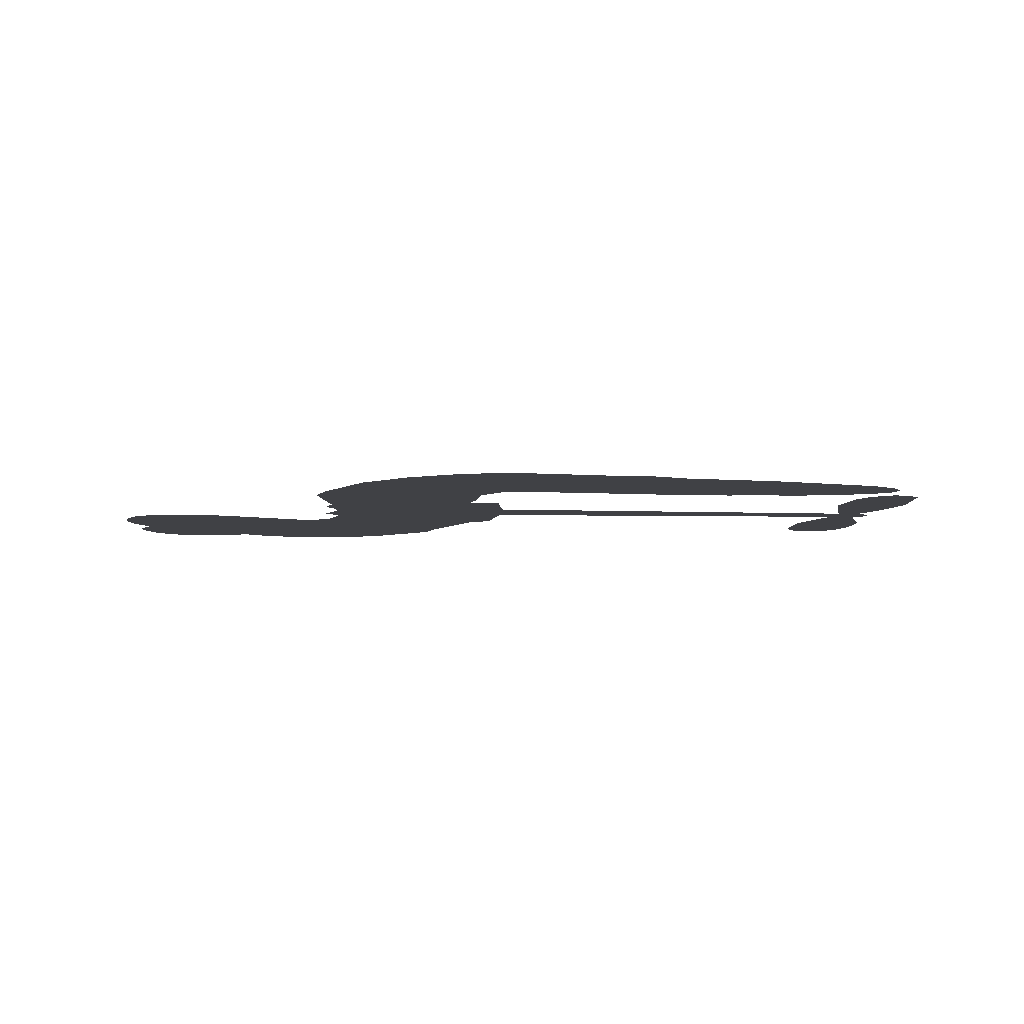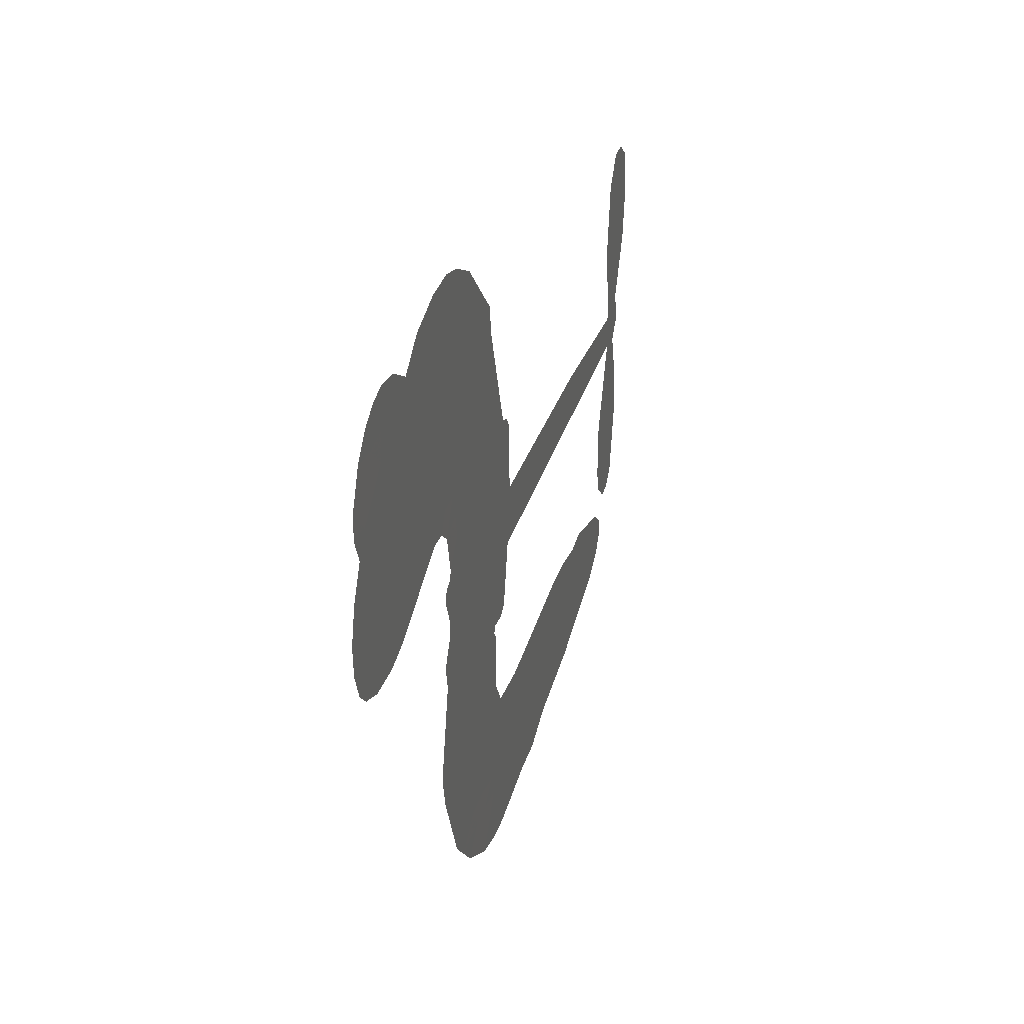
<metadata>
{"format":"obj","ext":"obj","renderer":"f3d","projection":"perspective","resolution":1024,"background":"white","views":[{"elev":-5.8,"azim":-8.7,"up":"+Z"},{"elev":35.5,"azim":-74.1,"up":"+Y"}]}
</metadata>
<code>
v -3779 920.5 0.2257
v -3766 968.9 0.2142
v -3742 1012 0.1893
v -3757 1050 0.1564
v -3755 1086 0.1258
v -3733 1133 0
v -3707 1162 0.102
v -3678 1179 0.135
v -3649 1183 0.1547
v -3610 1174 0.1819
v -3569 1145 0.2241
v -3526 1177 0.2597
v -3464 1192 0.2811
v -3413 1191 0.2947
v -3373 1177 0.3046
v -3323 1145 0.3194
v -3239 1049 0.357
v -3233 1007 0.3705
v -3180 842 0.4716
v -3164 834.7 0.486
v -3154 819.9 0.5
v -3149 713.8 0.5272
v -2820 691 0.6118
v -2597 661.9 0.6795
v -2589 666.7 0.6864
v -2609 782.3 0.7179
v -2596 891 0.7338
v -2567 933.8 0.7382
v -2535 931.9 0.741
v -2506 905.5 0.75
v -2497 843.2 0.73
v -2507 762.5 0.7164
v -2547 671.5 0.6913
v -2534 652.2 0.6867
v -2533 632.1 0.6845
v -2556 602.8 0.6806
v -2540 545.3 0.6797
v -2529 461 0.6797
v -2549 349.5 0.6797
v -2572 328.4 0.6797
v -2596 328 0.6797
v -2624 355.5 0.6797
v -2635 393.9 0.6797
v -2634 480.9 0.6797
v -2591 610.7 0.6784
v -3160 626.9 0.5463
v -3179 533.5 0.5748
v -3195 523.8 0.5774
v -3223 529.5 0.5876
v -3227 518.7 0.6008
v -3221 507.9 0.6103
v -3223 424.3 0.669
v -3197 377.4 0.7013
v -3124 366 0.6935
v -2911 372.1 0.5832
v -2845 366.8 0.546
v -2788 352.8 0.5055
v -2751 356 0.4795
v -2642 315.6 0.3786
v -2614 287.6 0.324
v -2609 261.9 0.25
v -2629 233.9 0.3476
v -2669 210.3 0.4048
v -2831 173.9 0.5381
v -2959 163 0.6229
v -3023 141.9 0.662
v -3083 145.2 0.6969
v -3191 136.8 0.7854
v -3235 141.6 0.8353
v -3285 159.2 1
v -3355 209 0.7852
v -3415 282.2 0.7241
v -3462 407.5 0.6592
v -3472 458.7 0.64
v -3441 592.9 0.5732
v -3449 629.4 0.5548
v -3430 659.9 0.5366
v -3427 690.5 0.5138
v -3443 734.1 0.488
v -3437 748.2 0.4836
v -3422 754.6 0.475
v -3419 767.7 0.4601
v -3432 823.9 0.3966
v -3452 845 0.3579
v -3479 848.6 0.3262
v -3609 796.9 0.2586
v -3651 789.5 0.2511
v -3705 794.9 0.2439
v -3742 813.7 0.2394
v -3762 835.7 0.2368
v -3777 876 0.2319
v -2875 618.8 0.5994
v -2584 650.3 0.682
v -3398 756.7 0.4707
v -3244 532.3 0.5938
v -3222 466.1 0.6381
v -3422 733.6 0.4874
v -3184 811.4 0.4858
v -3169 580.2 0.5622
v -2733 614.7 0.6359
v -2567 663.8 0.688
v -2662 612.7 0.6569
v -2627 611.7 0.6682
v -3435 712.4 0.4976
v -3230 555.5 0.5788
v -2599 724.5 0.7066
v -2560 637.1 0.6836
v -2573 699.3 0.6984
v -2646 267.3 0.3594
v -2584 363.8 0.6797
v -3390 800.6 0.4356
v -3243 502.1 0.6142
v -3408 710.4 0.5014
v -3713 860.5 0.2382
v -3655 1131 0.1552
v -3460 894.6 0.3324
v -3152 766.9 0.5019
v -3202 551.9 0.574
v -2708 676.5 0.6416
v -2652 669.2 0.6585
v -3278 568.5 0.5787
v -3236 832.8 0.4567
v -3387 670.4 0.5268
v -3406 870.3 0.378
v -3211 595.5 0.5604
v -2610 635.6 0.6737
v -3297 516 0.6088
v -2641 639.8 0.6633
v -2674 643.8 0.6528
v -3401 620.8 0.5563
v -2764 287.2 0.4835
v -2613 545.8 0.6798
v -2553 893.4 0.7367
v -2527 717 0.7065
v -2539 405.2 0.6797
v -3692 1064 0.1614
v -2698 613.7 0.6462
v -2767 323.5 0.4878
v -2582 571.4 0.6796
v -2830 300 0.5314
v -2696 335.8 0.436
v -2728 308.5 0.4558
v -3418 1113 0.2996
v -3205 215.4 0.7746
v -3737 900.1 0.2303
v -3642 860.2 0.2508
v -3694 1125 0.111
v -3317 763.5 0.4757
v -3288 446.8 0.6496
v -2603 836.6 0.7265
v -2561 737.2 0.709
v -3722 1043 0.1686
v -3678 991.7 0.2103
v -3688 1027 0.189
v -3619 1027 0.2197
v -3653 1051 0.1922
v -2750 192.1 0.4788
v -2685 291.1 0.4135
v -3405 1151 0.2993
v -3310 1017 0.3529
v -3209 174.2 0.8021
v -3635 823.5 0.2536
v -3544 822.9 0.2803
v -3678 834.9 0.2454
v -3358 771.6 0.4638
v -3252 445.9 0.6517
v -3271 388.8 0.6851
v -3653 1016 0.2092
v -3623 958.5 0.2398
v -3601 1089 0.2106
v -3661 1091 0.1665
v -3452 1146 0.2852
v -3366 1116 0.3145
v -3270 1023 0.3597
v -3137 140.8 0.7377
v -3254 200.1 0.8371
v -3364 724.7 0.4939
v -3323 841.6 0.4282
v -3621 1061 0.2071
v -3569 1045 0.2406
v -3281 1097 0.3381
v -3396 835.8 0.4059
v -3177 191.5 0.7629
v -3145 251.1 0.7213
v -3351 811.7 0.4387
v -3295 1057 0.3449
v -3207 924.2 0.4135
v -3365 853.3 0.4069
v -3327 1091 0.329
v -3356 934.2 0.3697
v -3281 948.6 0.3864
v -3372 895.1 0.3811
v -3265 984.4 0.3747
v -3318 895.6 0.4007
v -3416 936.8 0.3427
v -3220 965.4 0.3907
v -3404 904.6 0.3617
v -3244 935 0.4009
v -3276 905.5 0.408
v -3236 894.1 0.4239
v -3266 863.7 0.4322
v -3194 883 0.4395
v -3282 818.9 0.4521
v -3221 863.3 0.4445
v -3437 872.6 0.3566
v -3275 537.5 0.5947
v -3307 549.4 0.5908
v -3326 610.8 0.5591
v -3361 514.5 0.6117
v -2523 871.1 0.7369
v -2561 850.2 0.7299
v -2569 805.1 0.722
v -3677 909.2 0.2361
v -3678 872.1 0.2418
v -3234 736.9 0.5029
v -3720 972 0.211
v -3527 895.9 0.2908
v -3234 387.7 0.6893
v -3254 320.7 0.7251
v -3225 348.4 0.7096
v -3259 355.6 0.705
v -3324 351 0.7037
v -3290 333.4 0.7171
v -3197 289.8 0.7315
v -3338 282.2 0.7473
v -3220 314.5 0.7248
v -3246 266.2 0.7615
v -3176 333.7 0.71
v -3321 314.6 0.7274
v -3439 344.7 0.6901
v -3291 278.7 0.7569
v -3610 1131 0.1933
v -3630 1104 0.1846
v -3489 1160 0.2717
v -3525 1130 0.2538
v -3484 1118 0.2745
v -3520 1073 0.2617
v -3348 1161 0.3118
v -3375 1146 0.3078
v -3254 167.9 0.8842
v -3304 205.8 0.8518
v -3577 990.3 0.2505
v -3302 1121 0.3281
v -3388 1039 0.3236
v -3361 635.7 0.5464
v -3367 589.1 0.5721
v -3302 682.1 0.5222
v -3345 675.5 0.5242
v -3319 648 0.5395
v -3276 620 0.5533
v -3397 446.8 0.6463
v -2576 769.9 0.7155
v -2540 781.6 0.7185
v -2502 802.9 0.7232
v -2531 827.2 0.7269
v -3705 892.3 0.2347
v -3710 932.5 0.2253
v -3673 950.5 0.2266
v -3188 738.6 0.5093
v -3246 784.5 0.4783
v -3710 1003 0.1974
v -3494 881.8 0.3121
v -3493 930.8 0.3038
v -3512 835.8 0.2987
v -3590 850.6 0.2655
v -3541 860.4 0.2851
v -3573 892.3 0.2703
v -3554 942.3 0.2714
v -3237 231.6 0.7878
v -3206 253.1 0.7543
v -3278 239.6 0.7952
v -3319 244.8 0.7847
v -3152 295.4 0.7124
v -3017 368.6 0.6428
v -3138 330.6 0.7002
v -3110 299 0.6932
v -3071 367.2 0.6703
v -3101 256.3 0.6962
v -3119 218.8 0.7136
v -3034 293.3 0.6548
v -3100 336.1 0.6848
v -3154 217.6 0.7373
v -3099 182.7 0.7058
v -3073 284.7 0.6767
v -3059 326.5 0.666
v -3050 181.3 0.6752
v -3021 330 0.6458
v -3042 237.2 0.6647
v -2963 289.5 0.6146
v -3079 223.4 0.6883
v -2964 370.2 0.6131
v -2998 301.4 0.6342
v -3008 261 0.6426
v -2968 329.7 0.6166
v -2995 206.3 0.6397
v -2915 317.2 0.5857
v -3161 371.7 0.7027
v -3559 1103 0.2353
v -3588 1020 0.2374
v -3610 995 0.2343
v -3556 1015 0.2548
v -3535 1043 0.2592
v -3539 979.2 0.2708
v -3473 1030 0.2913
v -3520 1010 0.2734
v -3496 973.9 0.2928
v -3456 954.9 0.3173
v -3446 923.9 0.3315
v -3416 992.1 0.3253
v -3463 993.1 0.3044
v -3365 1075 0.3226
v -3405 1075 0.3098
v -3346 1038 0.337
v -3453 1080 0.291
v -3431 1040 0.3071
v -3369 995.9 0.3424
v -3334 574.6 0.5786
v -3363 551.8 0.5919
v -3457 525.6 0.6113
v -3406 565.6 0.5866
v -3449 559.2 0.5936
v -3424 535.4 0.6036
v -3428 485.8 0.628
v -3298 595.2 0.5663
v -3249 593 0.5645
v -3233 636.2 0.5454
v -3437 439.1 0.6483
v -3366 329.8 0.7103
v -3747 937.8 0.2217
v -3187 775.1 0.4951
v -3284 781.3 0.472
v -3315 801.9 0.4535
v -3280 735.1 0.4968
v -3218 803.8 0.4769
v -3577 809.9 0.2675
v -3525 927.9 0.2876
v -3587 955.8 0.2543
v -3608 917.6 0.2533
v -3644 926.7 0.2406
v -3015 176.6 0.6543
v -2964 242.3 0.6182
v -3551 1072 0.2449
v -3487 1084 0.2761
v -3390 964.2 0.3446
v -3388 485.9 0.6271
v -3343 454.5 0.6437
v -3465 492.2 0.6271
v -3197 629.8 0.5475
v -3174 672.7 0.5353
v -3267 661 0.5342
v -3223 685.4 0.5264
v -3219 766 0.4925
v -3321 720.8 0.4999
v -3611 880.7 0.2572
v -2954 203.1 0.6153
v -2895 168.4 0.5793
v -2893 239.6 0.5739
v -2927 165.7 0.6006
v -2914 203.6 0.5895
v -2872 203.4 0.5625
v -2929 236.4 0.5968
v -2914 275.5 0.5858
v -2839 246.3 0.538
v -2875 297.8 0.561
v -2854 329.6 0.5482
v -2818 333.7 0.525
v -2878 369.4 0.5649
v -3018 622.8 0.5668
v -2985 702.4 0.5732
v -3192 703.5 0.5228
v -3260 700.6 0.5162
v -2836 210 0.5385
v -2787 231.7 0.5021
v -2790 183 0.5102
v -2723 259.3 0.4493
v -2887 336.5 0.569
v -3089 624.8 0.5522
v -2758 252.5 0.4787
v -2710 201.2 0.4437
v -2735 225.9 0.4618
v -2696 235.1 0.4252
v -3067 708.1 0.5547
v -3144 682.3 0.5374
v -3108 711 0.5441
v -2589 413.8 0.6797
v -2559 437.7 0.6797
v -2578 492.6 0.6797
v -2635 437.4 0.6797
v -2597 454.2 0.6797
v -3717 1094 0.1157
v -3277 483.4 0.6274
v -3315 481.6 0.6288
v -3317 934.7 0.3826
v -3312 975.9 0.3671
v -3300 866.7 0.4213
v -3385 245.5 0.7518
v -3376 283.2 0.7348
v -2936 346.6 0.5978
v -3407 391 0.6725
v -3363 376.2 0.685
v -3320 401 0.6748
v -3375 414 0.6639
v -3291 414.6 0.6685
v -3344 422.1 0.6614
v -2868 263.9 0.5572
v -2802 270 0.5116
v -2795 304 0.5075
v -3090 669.7 0.5506
v -3124 625.9 0.5468
v -3052 648.7 0.5592
v -3026 705.3 0.564
v -2946 620.8 0.5828
v -3013 664.9 0.5674
v -2982 621.8 0.5747
v -2902 696.7 0.5922
v -2963 662.8 0.5786
v -2919 655.8 0.5888
v -2943 699.6 0.5826
v -2911 619.8 0.591
v -2534 503.1 0.6797
v -2576 531.6 0.6797
v -2624 513.3 0.6797
v -3346 968.4 0.3594
v -3451 376.1 0.6737
v -3400 351.6 0.6931
v -3427 313.4 0.7075
v -3394 311.6 0.7149
v -3121 658.5 0.545
v -2764 683.7 0.6259
v -2740 653.3 0.6334
v -2804 616.8 0.6169
v -2769 615.8 0.6262
v -2786 651.1 0.6213
v -2826 650.9 0.6111
v -2861 693.8 0.6019
v -2879 658.5 0.5981
v -3135 186.8 0.7309
v -3166 159.3 0.7601
f 112 206 391
f 186 160 174
f 75 130 76
f 203 122 201
f 105 121 206
f 45 107 93
f 51 50 112
f 123 78 77
f 89 88 114
f 125 118 99
f 1 91 145
f 162 164 87
f 25 108 106
f 43 42 110
f 80 79 97
f 126 93 24
f 58 138 142
f 179 299 180
f 128 129 102
f 105 125 325
f 52 166 167
f 143 159 172
f 240 176 70
f 142 138 131
f 176 240 161
f 223 231 219
f 59 158 109
f 95 112 50
f 117 21 98
f 113 94 97
f 97 104 113
f 104 78 113
f 349 383 22
f 166 112 391
f 105 95 49
f 74 73 327
f 51 112 96
f 82 94 111
f 107 34 101
f 52 218 53
f 323 345 322
f 203 260 122
f 90 89 114
f 167 221 218
f 145 256 257
f 91 90 114
f 298 232 170
f 98 19 334
f 282 183 437
f 77 76 130
f 4 3 152
f 152 5 4
f 56 365 366
f 45 126 103
f 115 9 8
f 8 7 147
f 45 139 36
f 106 151 252
f 147 7 6
f 381 158 375
f 114 145 91
f 246 208 245
f 136 154 156
f 10 9 115
f 19 122 334
f 205 83 124
f 17 174 18
f 84 205 116
f 165 111 94
f 182 83 111
f 162 146 164
f 239 15 159
f 206 207 127
f 129 137 102
f 236 234 235
f 350 250 326
f 172 159 14
f 180 302 342
f 126 45 93
f 322 318 320
f 239 238 15
f 211 150 212
f 5 152 390
f 136 152 154
f 25 93 101
f 31 30 210
f 107 45 36
f 124 192 197
f 161 183 144
f 119 430 137
f 120 119 129
f 296 364 376
f 359 361 355
f 287 274 285
f 363 373 406
f 276 285 281
f 50 49 95
f 53 218 220
f 275 54 297
f 49 48 118
f 126 128 103
f 274 287 294
f 58 57 138
f 78 123 113
f 407 406 131
f 118 105 49
f 375 158 142
f 68 161 69
f 61 109 62
f 421 139 132
f 109 60 59
f 166 52 96
f 423 394 160
f 60 109 61
f 348 349 351
f 85 84 116
f 141 58 142
f 162 87 86
f 43 110 385
f 134 32 151
f 386 385 135
f 110 42 41
f 110 135 385
f 102 103 128
f 57 366 407
f 40 110 41
f 40 39 110
f 421 387 420
f 119 137 129
f 141 158 59
f 37 36 139
f 105 206 95
f 47 118 48
f 94 81 97
f 95 206 112
f 430 433 432
f 432 100 430
f 413 416 369
f 82 81 94
f 177 165 94
f 98 20 19
f 98 21 20
f 97 79 104
f 63 62 109
f 108 151 106
f 117 330 259
f 210 133 211
f 93 107 101
f 83 82 111
f 259 22 117
f 348 99 46
f 47 99 118
f 24 93 25
f 132 139 45
f 35 34 107
f 126 24 128
f 101 34 33
f 118 125 105
f 130 123 77
f 115 8 147
f 128 24 120
f 108 101 33
f 27 133 28
f 108 33 134
f 255 253 254
f 185 111 165
f 28 133 29
f 133 30 29
f 129 128 120
f 110 39 135
f 159 15 14
f 145 114 256
f 193 160 394
f 101 108 25
f 389 388 385
f 36 35 107
f 168 154 153
f 81 80 97
f 372 373 363
f 151 108 134
f 214 114 164
f 145 257 329
f 163 265 335
f 179 233 171
f 390 6 5
f 147 390 171
f 113 123 177
f 177 123 248
f 209 346 392
f 397 396 225
f 261 154 152
f 27 150 211
f 253 252 151
f 152 136 390
f 3 2 216
f 168 169 300
f 261 152 3
f 168 156 154
f 261 153 154
f 234 236 172
f 179 156 155
f 147 171 115
f 64 374 372
f 375 380 381
f 141 142 158
f 142 131 375
f 172 14 13
f 143 173 239
f 308 205 197
f 196 198 187
f 283 175 67
f 161 144 176
f 264 266 163
f 214 146 213
f 85 262 264
f 262 85 116
f 114 88 164
f 87 164 88
f 177 94 113
f 332 148 331
f 112 166 96
f 166 149 403
f 346 209 345
f 223 219 221
f 169 168 153
f 155 156 168
f 265 162 86
f 162 265 146
f 179 180 170
f 11 10 232
f 136 156 171
f 171 156 179
f 12 234 13
f 172 13 234
f 173 311 189
f 189 311 313
f 16 173 189
f 200 198 199
f 288 280 284
f 183 282 144
f 270 184 224
f 70 176 241
f 245 248 123
f 148 165 177
f 188 194 192
f 188 182 185
f 179 155 299
f 179 170 233
f 299 300 242
f 301 302 180
f 188 192 124
f 17 181 186
f 83 182 124
f 438 161 68
f 437 283 279
f 288 290 286
f 220 226 228
f 332 165 148
f 188 185 178
f 17 186 174
f 189 186 181
f 174 193 18
f 185 182 111
f 202 187 200
f 182 188 124
f 16 189 243
f 311 173 312
f 189 313 186
f 194 190 192
f 18 193 196
f 194 188 178
f 190 195 197
f 160 193 174
f 198 196 193
f 122 204 201
f 393 194 199
f 160 313 316
f 304 314 343
f 190 197 192
f 198 193 191
f 197 195 308
f 199 191 393
f 198 191 199
f 395 194 178
f 198 200 187
f 201 200 199
f 204 19 202
f 395 199 194
f 201 395 203
f 332 178 185
f 204 202 200
f 260 331 333
f 201 204 200
f 19 204 122
f 83 205 84
f 197 205 124
f 207 206 121
f 206 127 391
f 324 317 207
f 130 320 246
f 250 350 249
f 123 130 245
f 127 207 209
f 207 121 324
f 30 133 210
f 133 27 211
f 150 26 212
f 210 211 255
f 252 212 26
f 253 255 212
f 146 354 339
f 258 153 216
f 146 214 164
f 256 214 213
f 353 247 333
f 348 46 349
f 2 1 329
f 216 257 258
f 307 263 308
f 354 267 338
f 52 167 218
f 221 220 218
f 221 167 223
f 269 270 227
f 219 226 220
f 53 220 228
f 167 222 223
f 219 220 221
f 402 400 404
f 328 225 229
f 222 229 223
f 269 227 271
f 226 227 224
f 224 273 228
f 397 72 396
f 71 70 241
f 227 226 219
f 226 224 228
f 223 229 231
f 144 269 176
f 273 224 184
f 297 53 228
f 399 251 327
f 231 229 225
f 400 402 399
f 426 427 425
f 71 241 272
f 219 231 227
f 10 115 232
f 233 115 171
f 170 232 233
f 115 233 232
f 11 235 12
f 234 12 235
f 11 232 298
f 236 143 172
f 235 11 298
f 235 237 343
f 299 301 180
f 237 302 304
f 143 239 159
f 173 16 238
f 173 238 239
f 70 69 240
f 161 240 69
f 176 269 271
f 271 231 272
f 338 268 337
f 262 263 217
f 314 312 143
f 189 181 243
f 316 313 244
f 246 245 130
f 249 248 245
f 319 322 321
f 318 207 317
f 250 249 208
f 215 260 333
f 249 245 208
f 248 247 353
f 250 208 324
f 247 248 249
f 325 250 324
f 325 326 250
f 230 399 424
f 400 222 401
f 106 252 26
f 253 151 32
f 255 254 31
f 212 252 253
f 210 255 31
f 253 32 254
f 212 255 211
f 214 256 114
f 257 256 213
f 257 213 258
f 216 2 329
f 339 258 213
f 169 153 258
f 330 117 98
f 326 351 350
f 331 260 203
f 259 330 352
f 3 216 261
f 153 261 216
f 263 262 116
f 266 264 262
f 310 304 305
f 301 242 303
f 265 266 267
f 266 262 217
f 267 266 217
f 265 163 266
f 268 267 217
f 268 338 267
f 263 336 217
f 268 303 337
f 270 269 144
f 227 231 271
f 270 144 282
f 227 270 224
f 272 231 225
f 176 271 241
f 272 225 396
f 241 271 272
f 184 278 276
f 228 273 275
f 276 284 285
f 285 274 277
f 273 276 275
f 284 276 278
f 184 276 273
f 54 275 281
f 175 283 437
f 276 281 275
f 279 184 282
f 278 184 279
f 437 279 282
f 290 288 284
f 376 398 296
f 277 54 281
f 282 184 270
f 438 183 161
f 66 286 67
f 67 286 283
f 279 290 278
f 284 280 285
f 285 280 287
f 277 281 285
f 340 65 295
f 278 290 284
f 292 287 280
f 294 287 292
f 340 286 66
f 341 293 295
f 292 280 293
f 358 359 355
f 279 283 290
f 286 290 283
f 293 280 288
f 291 294 398
f 294 292 289
f 295 293 288
f 289 292 293
f 294 289 296
f 294 291 274
f 340 288 286
f 293 341 289
f 361 362 341
f 365 376 364
f 342 170 180
f 275 297 228
f 237 235 298
f 300 299 155
f 301 299 242
f 168 300 155
f 337 300 169
f 242 337 303
f 342 302 237
f 305 301 303
f 311 312 244
f 336 303 268
f 307 310 306
f 301 305 302
f 305 303 306
f 303 336 306
f 304 302 305
f 307 306 263
f 305 306 310
f 308 263 116
f 307 195 309
f 308 116 205
f 195 307 308
f 309 344 316
f 309 244 315
f 307 309 310
f 315 310 309
f 312 173 143
f 313 311 244
f 314 143 236
f 315 312 314
f 244 309 316
f 186 313 160
f 343 314 236
f 315 314 304
f 315 304 310
f 244 312 315
f 344 309 195
f 393 394 423
f 208 246 317
f 318 317 246
f 75 320 130
f 207 318 209
f 323 251 345
f 320 318 246
f 320 321 322
f 322 319 323
f 320 75 321
f 318 322 209
f 347 74 323
f 327 323 74
f 317 324 208
f 325 324 121
f 105 325 121
f 326 325 125
f 348 326 125
f 350 247 249
f 230 425 399
f 323 327 251
f 427 397 328
f 73 399 327
f 145 329 1
f 216 329 257
f 334 330 98
f 215 352 260
f 332 331 203
f 331 148 333
f 178 332 203
f 332 185 165
f 353 333 148
f 371 247 350
f 122 260 334
f 334 260 352
f 336 263 306
f 265 86 335
f 268 217 336
f 300 337 242
f 337 169 338
f 169 258 339
f 265 354 146
f 146 339 213
f 169 339 338
f 65 340 66
f 288 340 295
f 65 355 295
f 341 295 355
f 237 298 342
f 170 342 298
f 235 343 236
f 304 343 237
f 195 190 344
f 423 344 190
f 346 345 251
f 322 345 209
f 399 425 400
f 391 392 149
f 99 348 125
f 323 319 347
f 413 410 368
f 259 370 22
f 215 351 370
f 326 348 351
f 371 333 247
f 370 351 349
f 371 215 333
f 259 352 215
f 334 352 330
f 148 177 353
f 248 353 177
f 267 354 265
f 339 354 338
f 360 363 357
f 289 341 362
f 357 359 360
f 358 356 359
f 364 140 365
f 360 359 356
f 355 65 358
f 361 359 357
f 356 64 360
f 364 405 140
f 361 357 362
f 355 361 341
f 357 363 405
f 289 362 296
f 360 64 372
f 374 157 373
f 296 362 364
f 362 357 405
f 366 365 140
f 398 376 55
f 366 140 407
f 56 366 57
f 417 415 418
f 365 56 367
f 428 384 383
f 22 370 349
f 215 370 259
f 350 351 371
f 215 371 351
f 373 157 380
f 363 360 372
f 378 375 131
f 373 378 406
f 372 374 373
f 381 380 379
f 365 367 376
f 55 376 367
f 377 410 408
f 46 383 349
f 406 378 131
f 373 380 378
f 63 381 379
f 380 375 378
f 157 379 380
f 63 109 381
f 158 381 109
f 408 382 384
f 22 383 384
f 386 135 38
f 377 408 428
f 428 46 409
f 385 386 389
f 387 386 38
f 389 44 388
f 421 420 37
f 422 44 387
f 386 387 389
f 43 385 388
f 44 389 387
f 171 390 136
f 6 390 147
f 392 391 127
f 166 391 149
f 209 392 127
f 149 392 346
f 394 393 191
f 190 194 393
f 193 394 191
f 423 160 316
f 203 395 178
f 199 395 201
f 272 396 71
f 222 328 229
f 328 397 225
f 291 398 55
f 294 296 398
f 400 328 222
f 401 222 167
f 399 402 251
f 167 403 401
f 404 149 346
f 404 400 401
f 346 251 402
f 166 403 167
f 404 403 149
f 404 401 403
f 346 402 404
f 140 405 363
f 362 405 364
f 407 131 138
f 363 406 140
f 407 138 57
f 140 406 407
f 410 377 368
f 413 411 410
f 428 408 384
f 382 408 410
f 413 414 416
f 382 410 411
f 369 411 413
f 416 414 412
f 436 434 435
f 413 368 414
f 417 416 412
f 92 436 419
f 418 369 416
f 417 419 436
f 139 421 37
f 417 418 416
f 417 412 419
f 387 38 420
f 422 421 132
f 344 423 316
f 421 422 387
f 393 423 190
f 72 397 427
f 399 73 424
f 400 425 328
f 425 427 328
f 425 230 426
f 72 427 426
f 46 428 383
f 377 428 409
f 119 429 430
f 137 430 100
f 432 433 431
f 429 23 433
f 434 431 433
f 433 430 429
f 434 433 23
f 415 417 436
f 92 431 434
f 434 436 92
f 434 23 435
f 415 436 435
f 437 183 438
f 68 175 438
f 437 438 175

</code>
